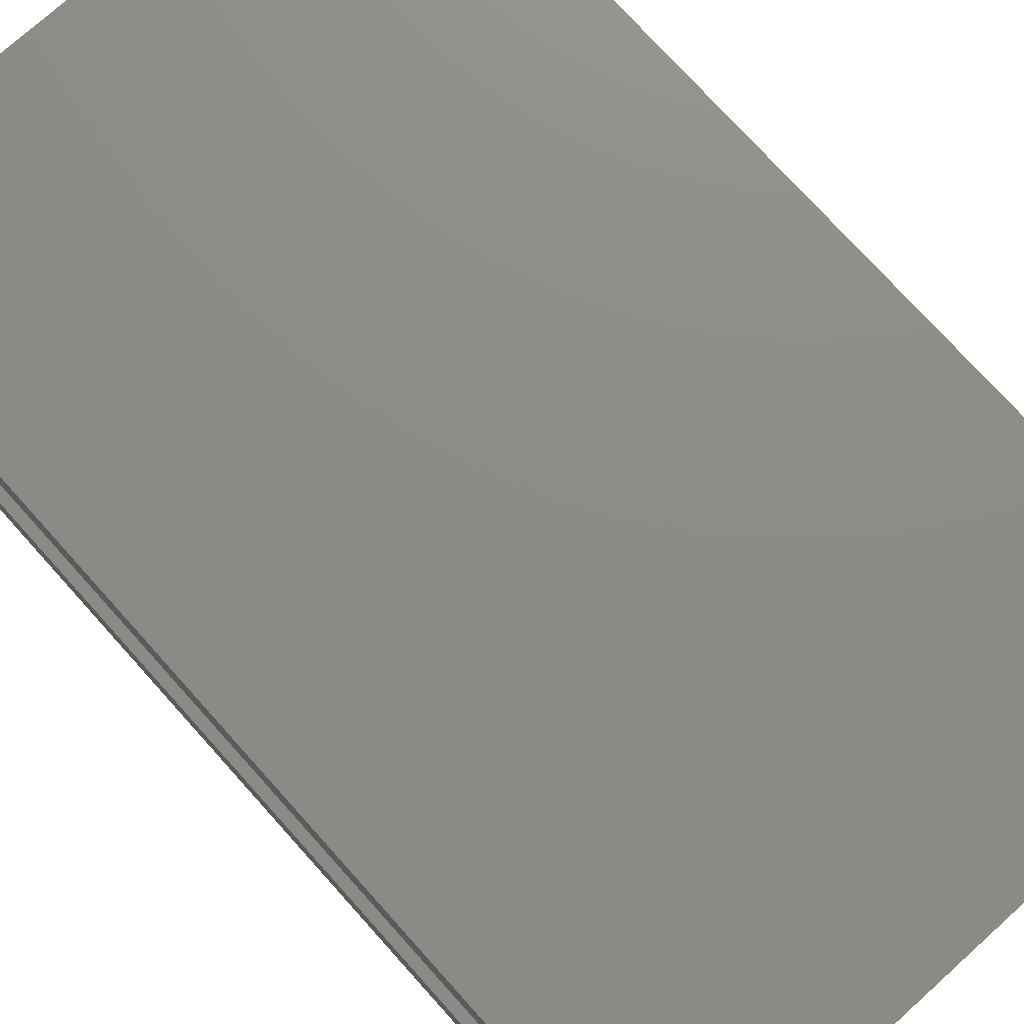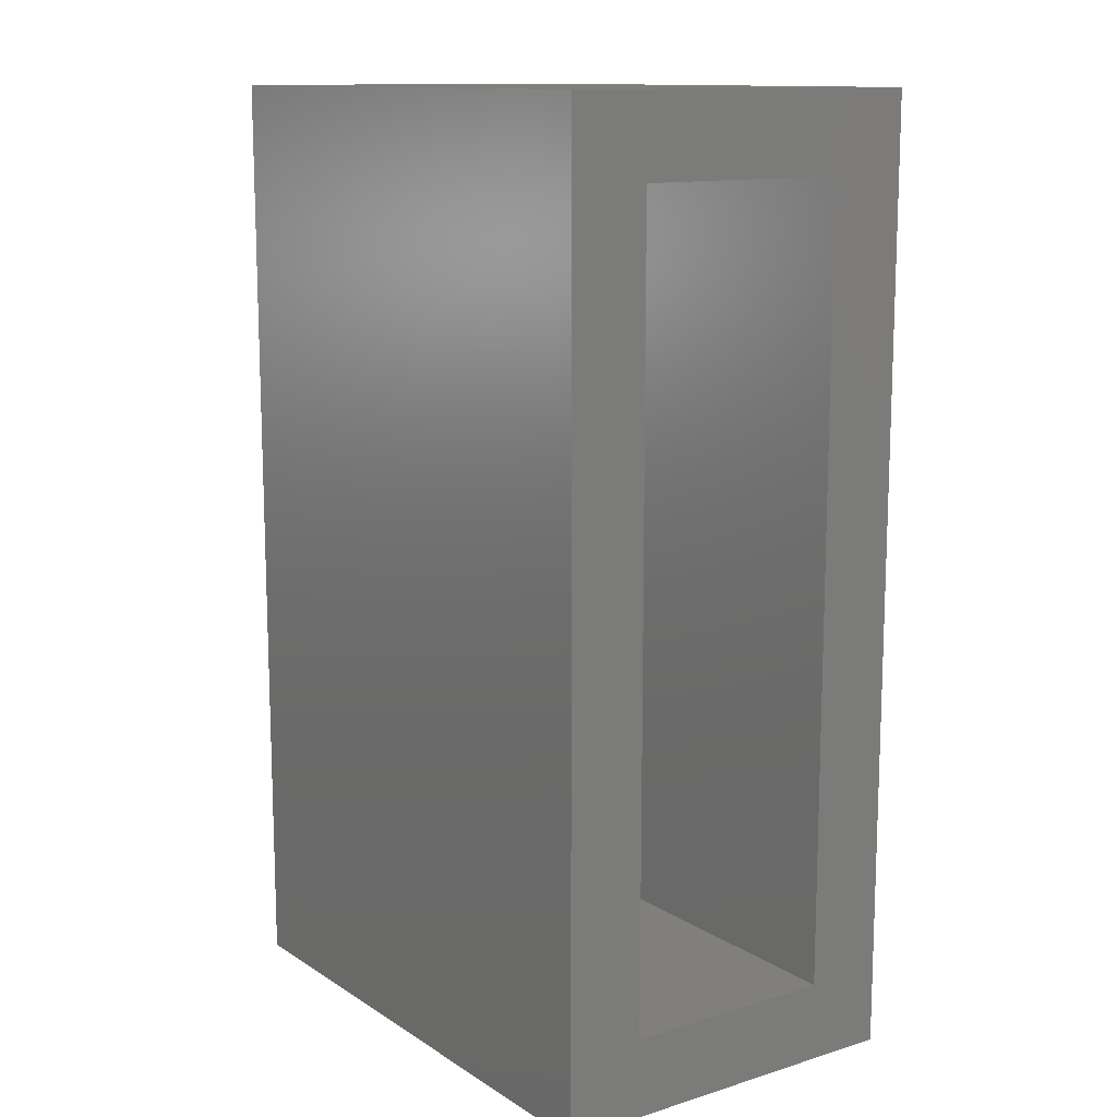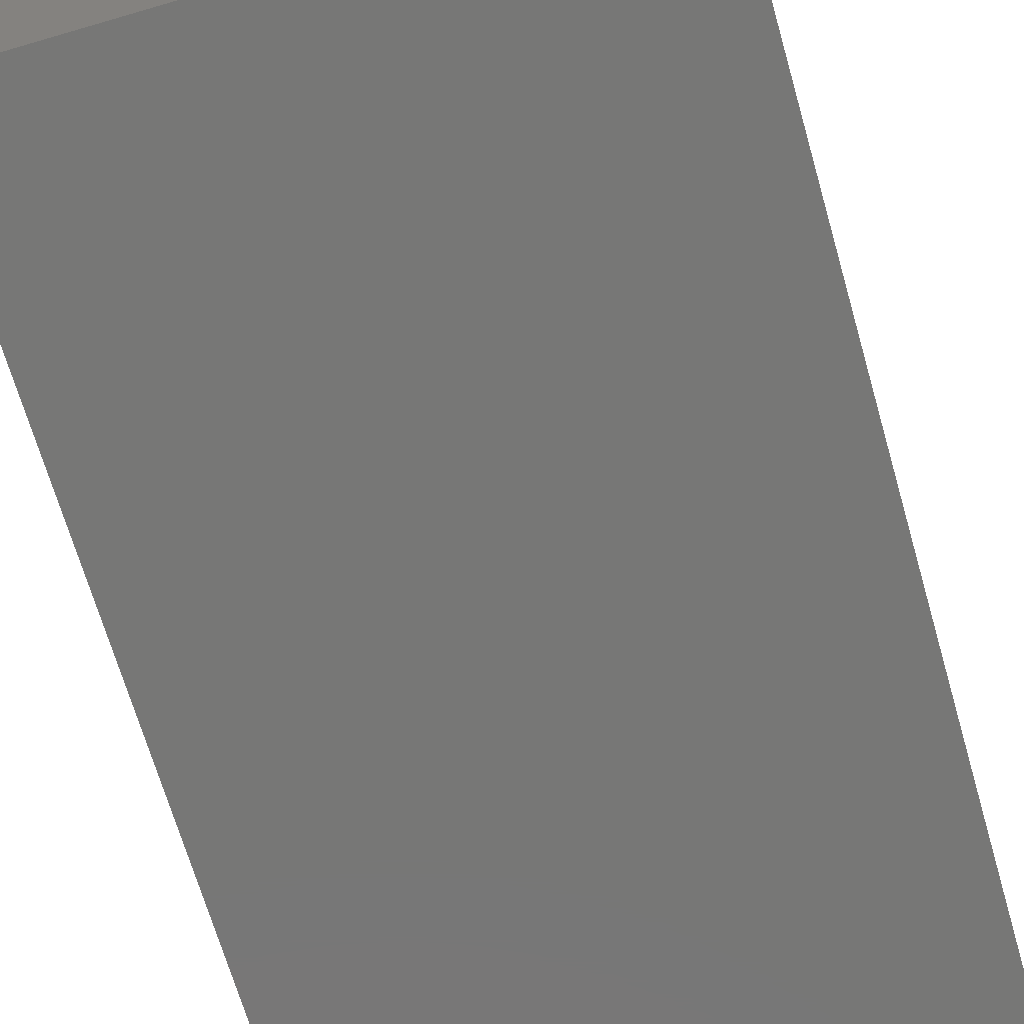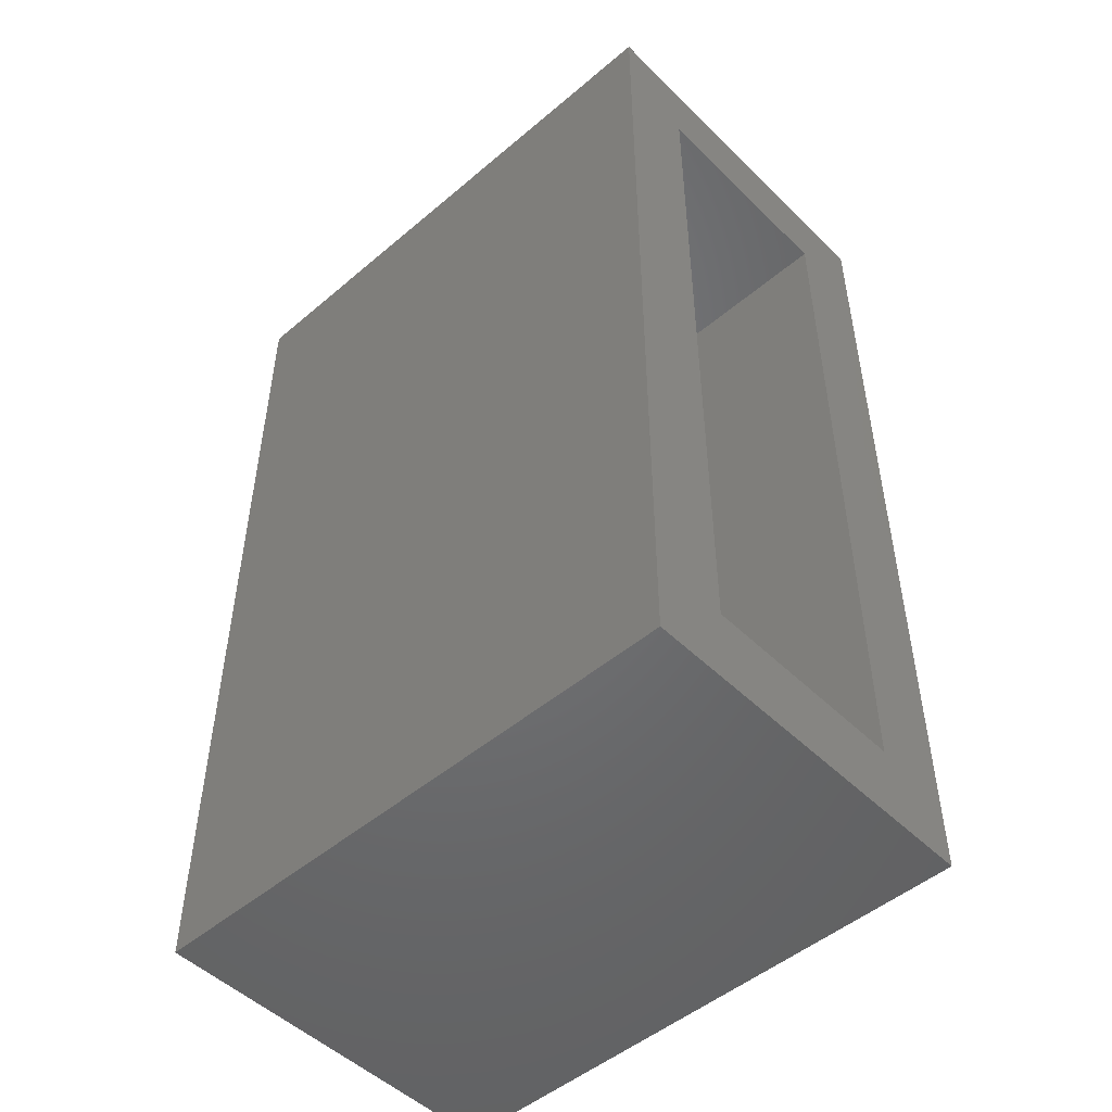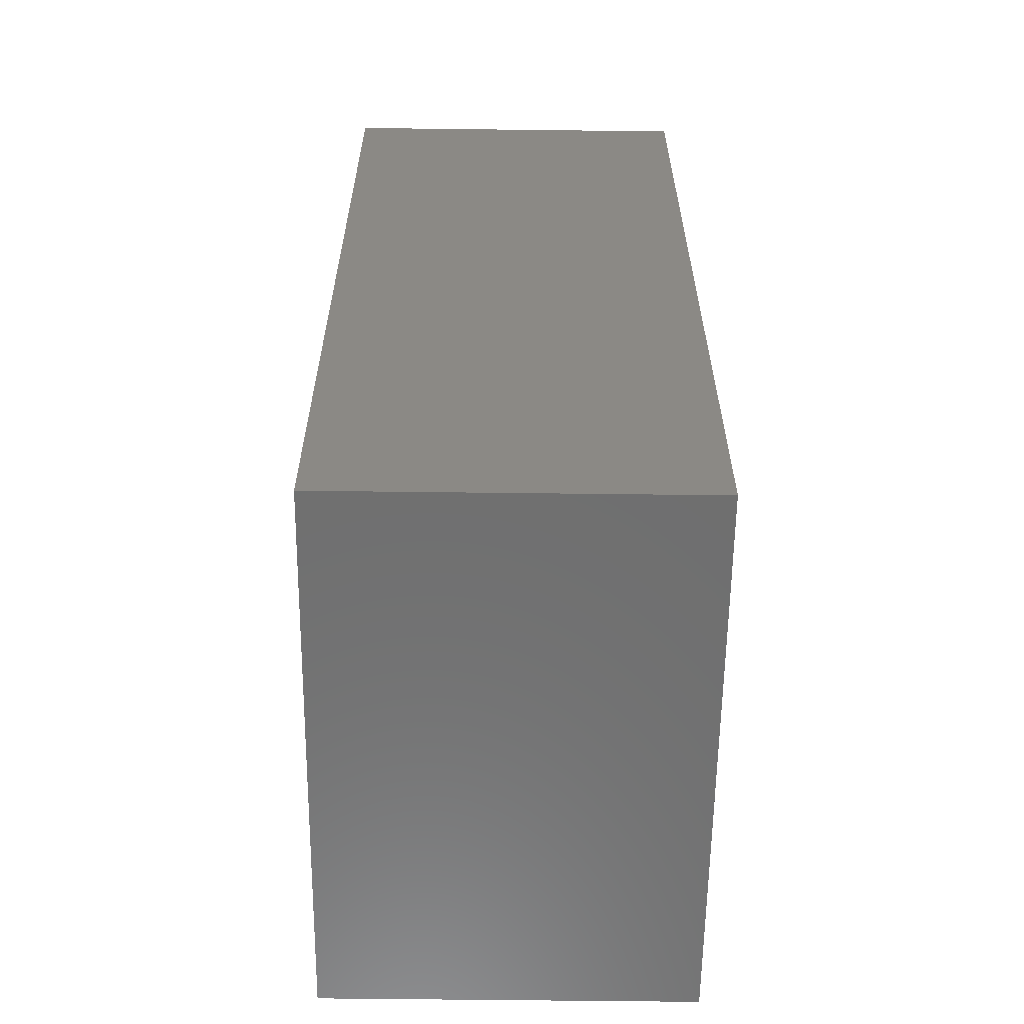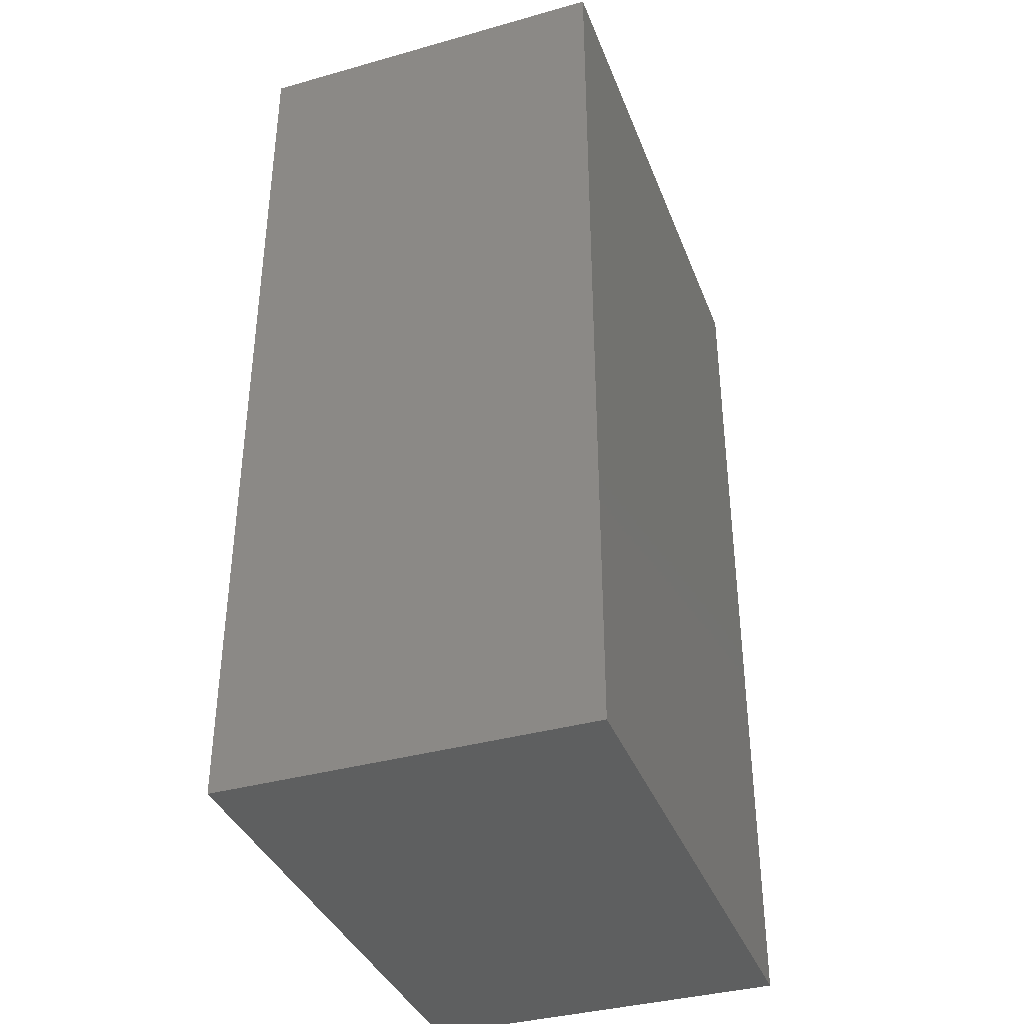
<metadata>
{"format":"stl","ext":"stl","renderer":"f3d","projection":"perspective","resolution":1024,"background":"white","views":[{"elev":75.4,"azim":138.0,"up":"+Y"},{"elev":12.6,"azim":54.7,"up":"+Z"},{"elev":-69.7,"azim":16.2,"up":"+Y"},{"elev":-49.7,"azim":43.0,"up":"+Z"},{"elev":-60.7,"azim":-90.7,"up":"+Z"},{"elev":-37.4,"azim":-70.2,"up":"+Z"}]}
</metadata>
<code>
# stl→obj: 16 verts, 28 faces
v -0.003125 -0.2969 0.75
v -0.003125 -0.2344 0.6875
v -0.003125 2.498e-17 0.75
v -0.003125 -0.0625 0.6875
v -0.003125 2.498e-17 -2.755e-17
v -0.003125 -0.0625 0.0625
v -0.003125 -0.2969 -2.755e-17
v -0.003125 -0.2344 0.0625
v -0.3906 -0.2344 0.0625
v -0.3906 -0.0625 0.0625
v -0.3906 -0.2344 0.6875
v -0.3906 -0.0625 0.6875
v -0.4531 -0.2969 0
v -0.4531 -0.2969 0.75
v -0.4531 0 0
v -0.4531 2.549e-33 0.75
f 1 2 3
f 3 2 4
f 3 4 5
f 5 4 6
f 5 6 7
f 7 6 8
f 7 8 1
f 1 8 2
f 9 8 10
f 10 8 6
f 2 11 4
f 4 11 12
f 10 6 12
f 12 6 4
f 9 11 8
f 8 11 2
f 11 9 12
f 12 9 10
f 13 7 14
f 14 7 1
f 15 16 5
f 5 16 3
f 14 16 13
f 13 16 15
f 1 3 14
f 14 3 16
f 13 15 7
f 7 15 5

</code>
